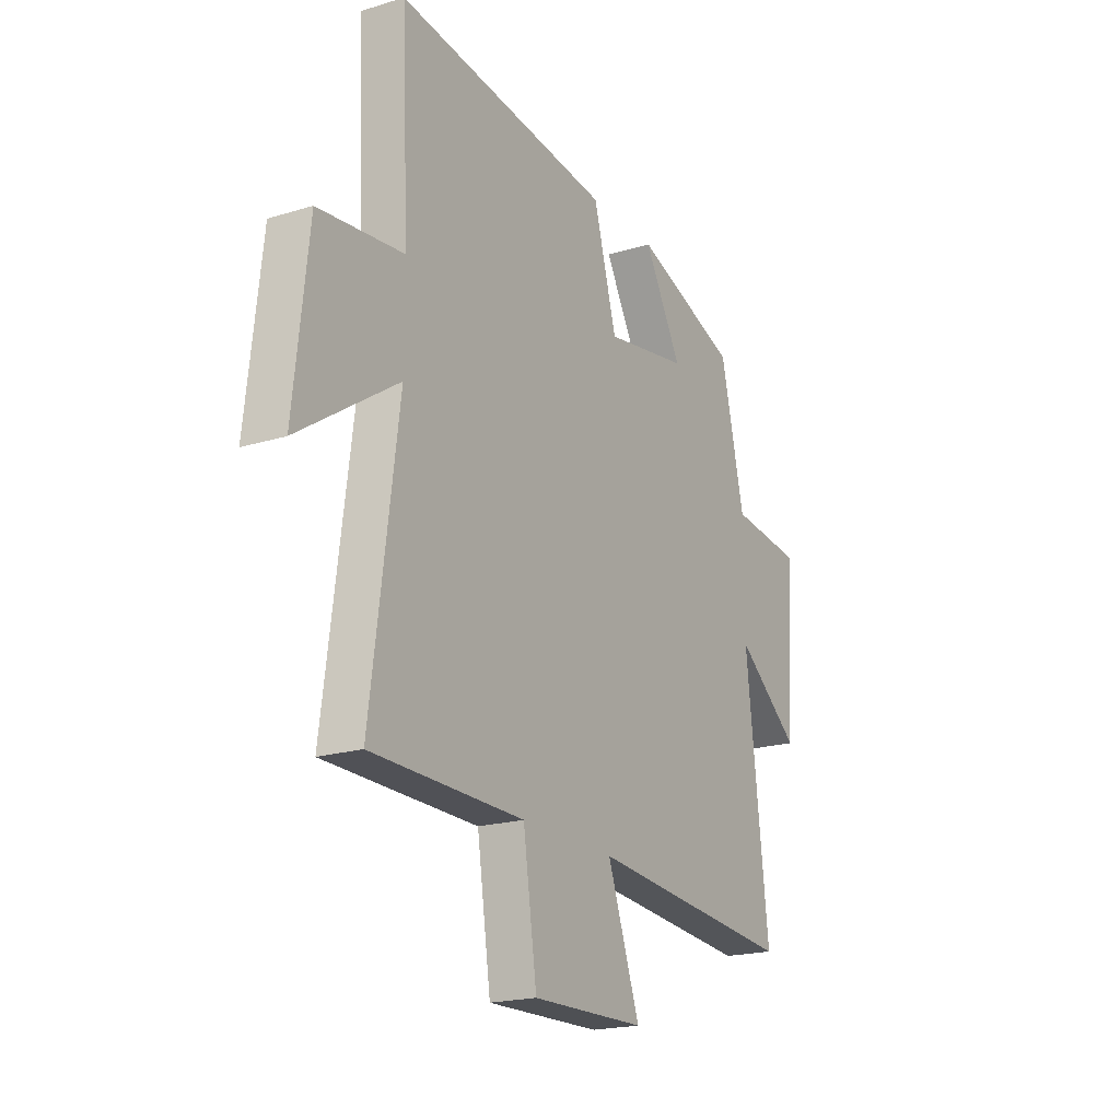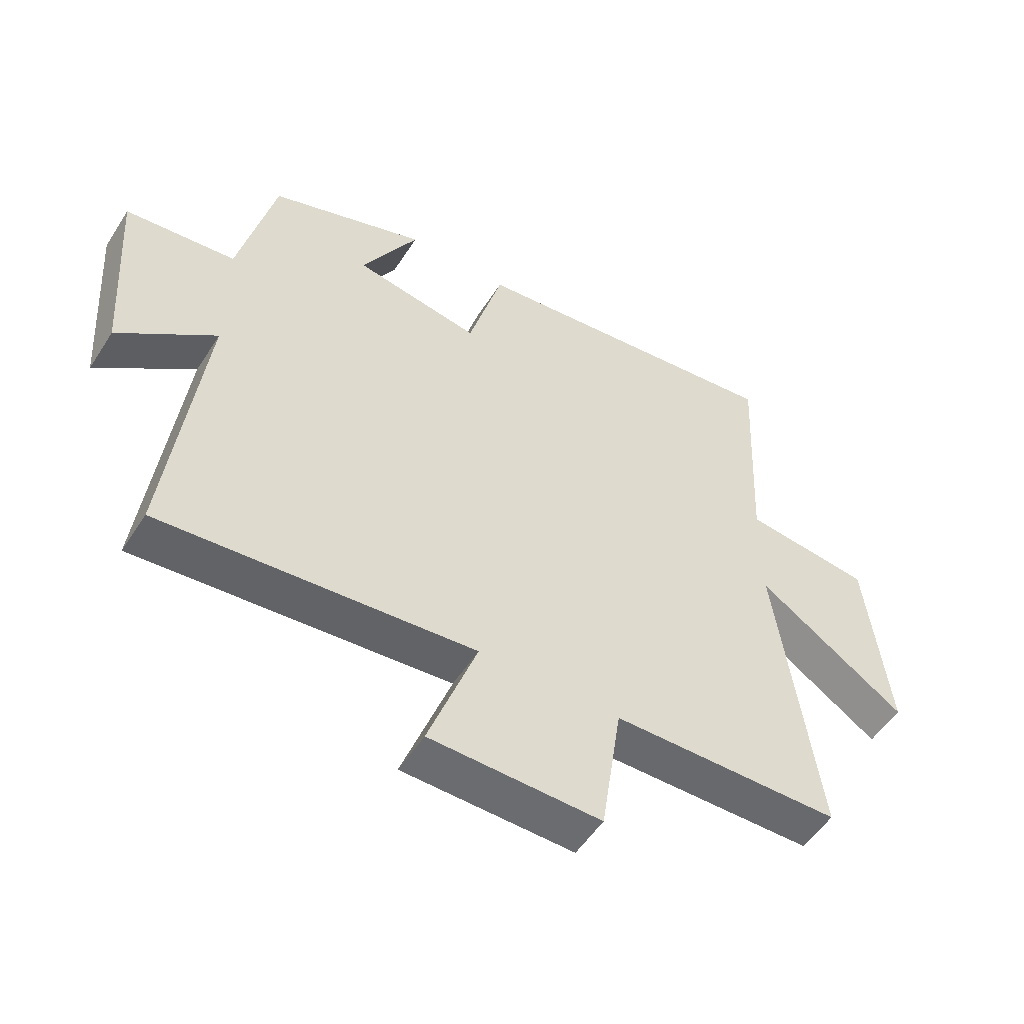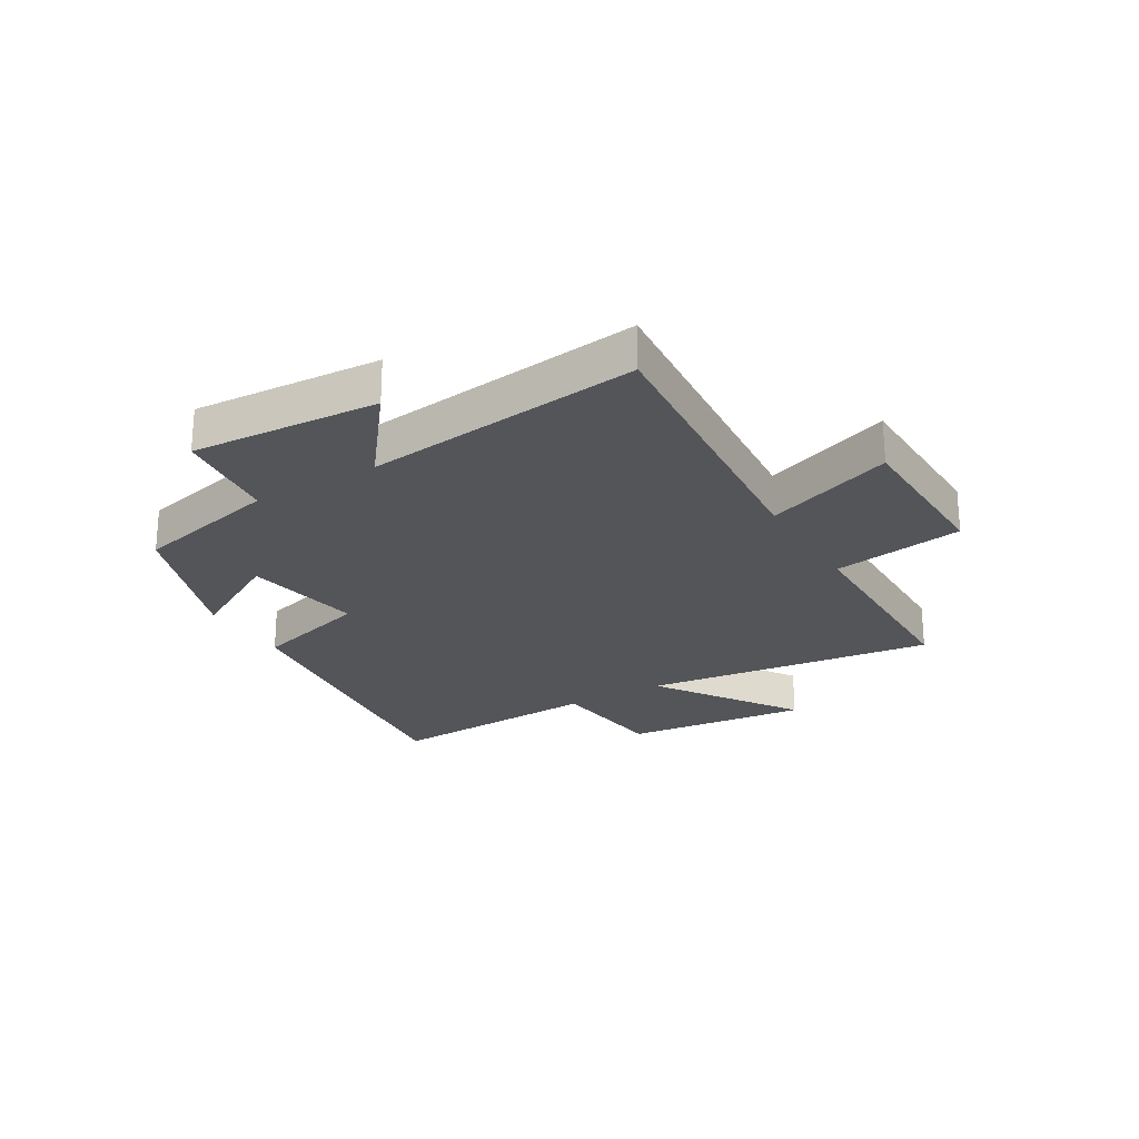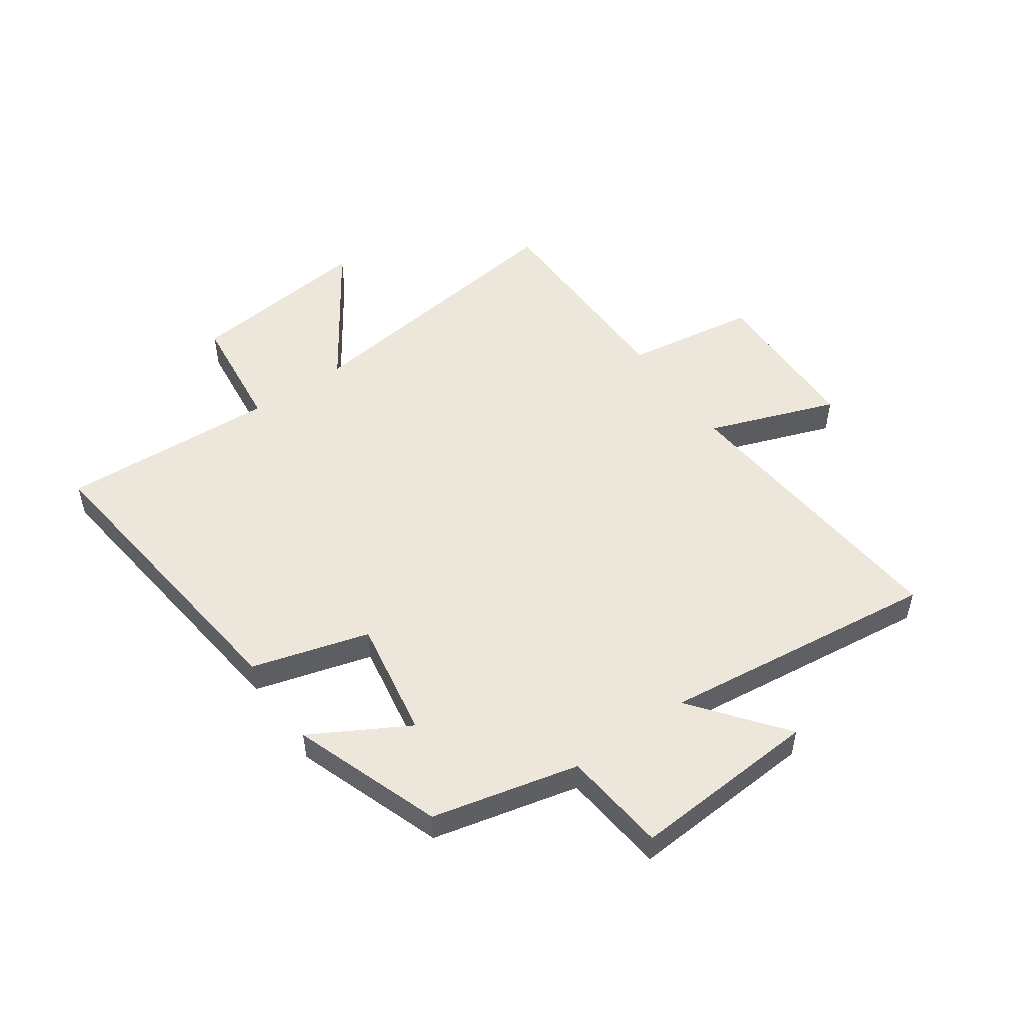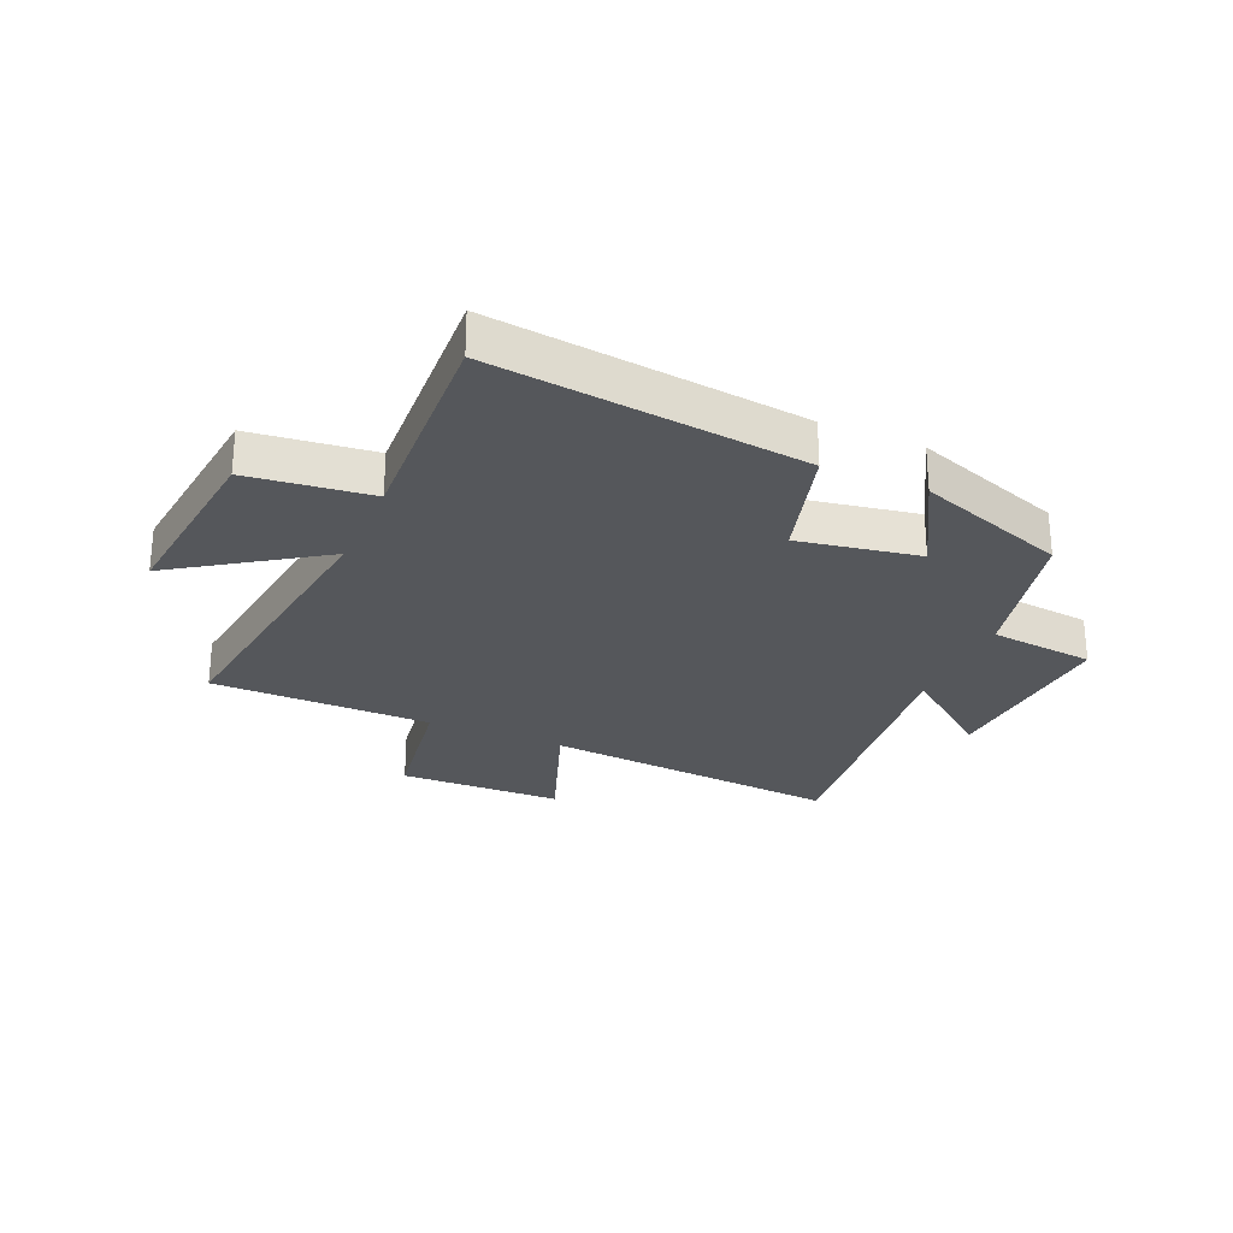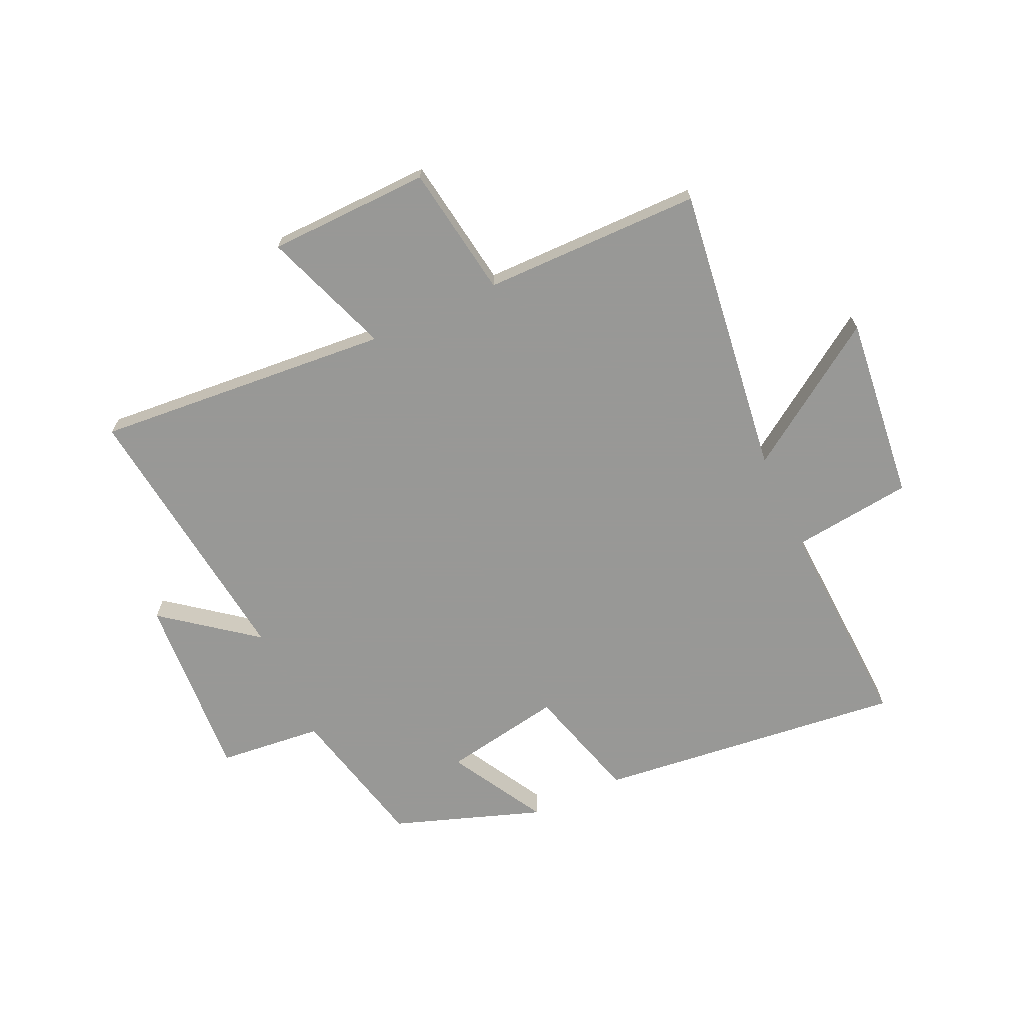
<metadata>
{"format":"obj","ext":"obj","renderer":"f3d","projection":"perspective","resolution":1024,"background":"white","views":[{"elev":-19.8,"azim":-60.4,"up":"+Z"},{"elev":-53.1,"azim":148.0,"up":"+Z"},{"elev":-24.3,"azim":120.9,"up":"+Y"},{"elev":51.2,"azim":55.0,"up":"+Y"},{"elev":-27.0,"azim":-23.4,"up":"+Y"},{"elev":-68.5,"azim":-155.1,"up":"+Y"}]}
</metadata>
<code>
v -0.518 0.07 0.562
v 0.014 0.07 0.5
v 0.071 0.07 0.298
v 0.277 0.07 0.334
v 0.184 0.07 0.5
v 0.441 0.07 0.409
v 0.5 0.07 0.156
v 0.68 0.07 0.137
v 0.658 0.07 -0.187
v 0.5 0.07 -0.064
v 0.556 0.07 -0.544
v 0.044 0.07 -0.5
v 0.124 0.07 -0.722
v -0.156 0.07 -0.728
v -0.19 0.07 -0.5
v -0.567 0.07 -0.496
v -0.5 0.07 0.007
v -0.745 0.07 -0.157
v -0.709 0.07 0.163
v -0.5 0.07 0.187
v -0.518 0 0.562
v 0.014 0 0.5
v 0.071 0 0.298
v 0.277 0 0.334
v 0.184 0 0.5
v 0.441 0 0.409
v 0.5 0 0.156
v 0.68 0 0.137
v 0.658 0 -0.187
v 0.5 0 -0.064
v 0.556 0 -0.544
v 0.044 0 -0.5
v 0.124 0 -0.722
v -0.156 0 -0.728
v -0.19 0 -0.5
v -0.567 0 -0.496
v -0.5 0 0.007
v -0.745 0 -0.157
v -0.709 0 0.163
v -0.5 0 0.187
f 17 18 19 20
f 15 16 17
f 15 17 20
f 12 13 14 15
f 1 2 3
f 20 1 3
f 15 20 3
f 12 15 3
f 12 3 4
f 11 12 4
f 10 11 4
f 7 8 9 10
f 6 7 10
f 5 6 10
f 4 5 10
f 40 39 38 37
f 37 36 35
f 40 37 35
f 35 34 33 32
f 23 22 21
f 23 21 40
f 23 40 35
f 23 35 32
f 24 23 32
f 24 32 31
f 24 31 30
f 30 29 28 27
f 30 27 26
f 30 26 25
f 30 25 24
f 1 21 22 2
f 2 22 23 3
f 3 23 24 4
f 4 24 25 5
f 5 25 26 6
f 6 26 27 7
f 7 27 28 8
f 8 28 29 9
f 9 29 30 10
f 10 30 31 11
f 11 31 32 12
f 12 32 33 13
f 13 33 34 14
f 14 34 35 15
f 15 35 36 16
f 16 36 37 17
f 17 37 38 18
f 18 38 39 19
f 19 39 40 20
f 20 40 21 1

</code>
